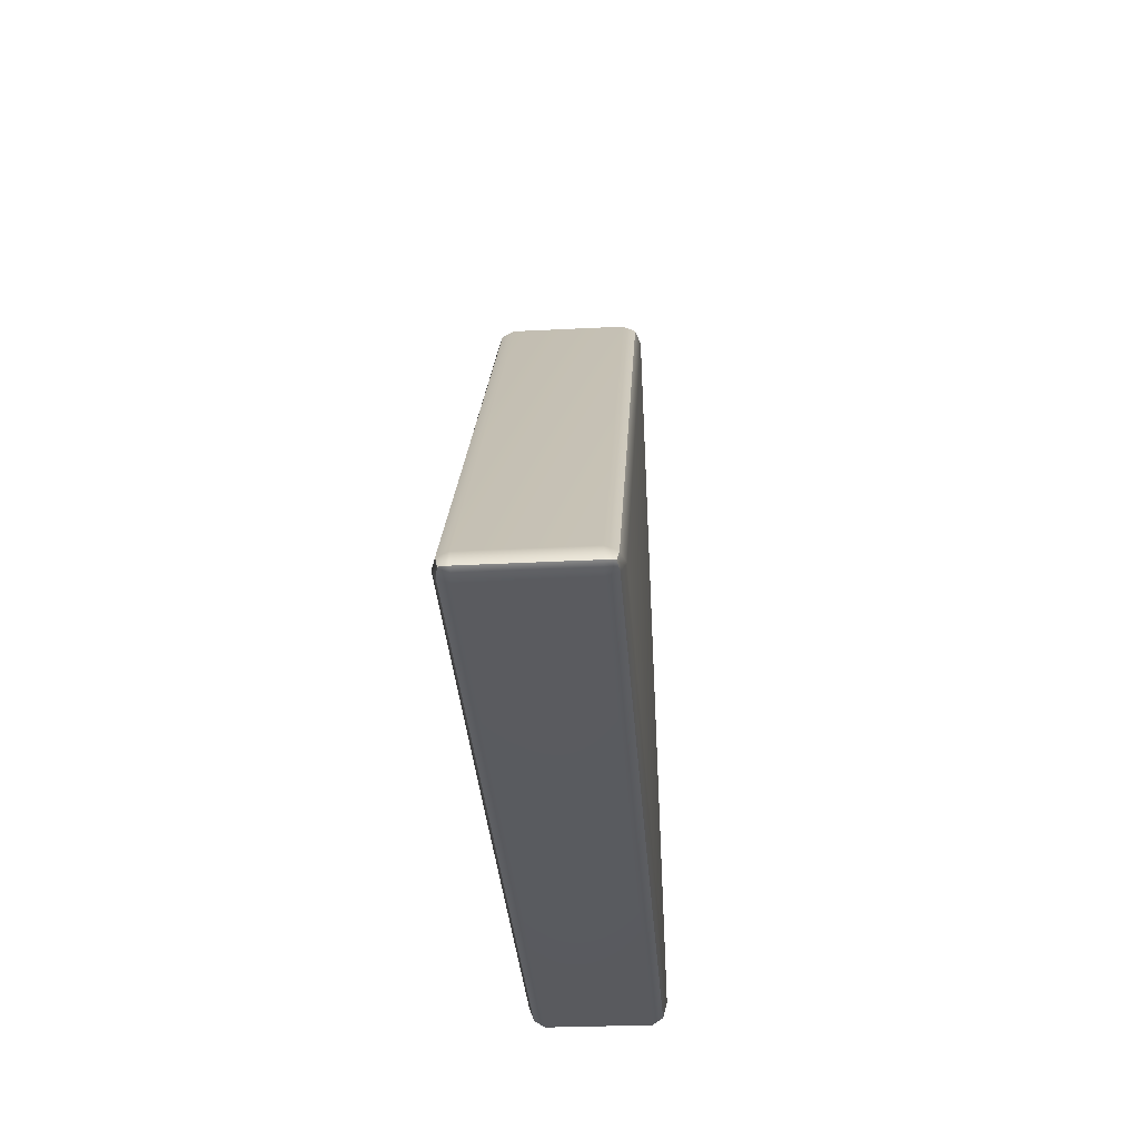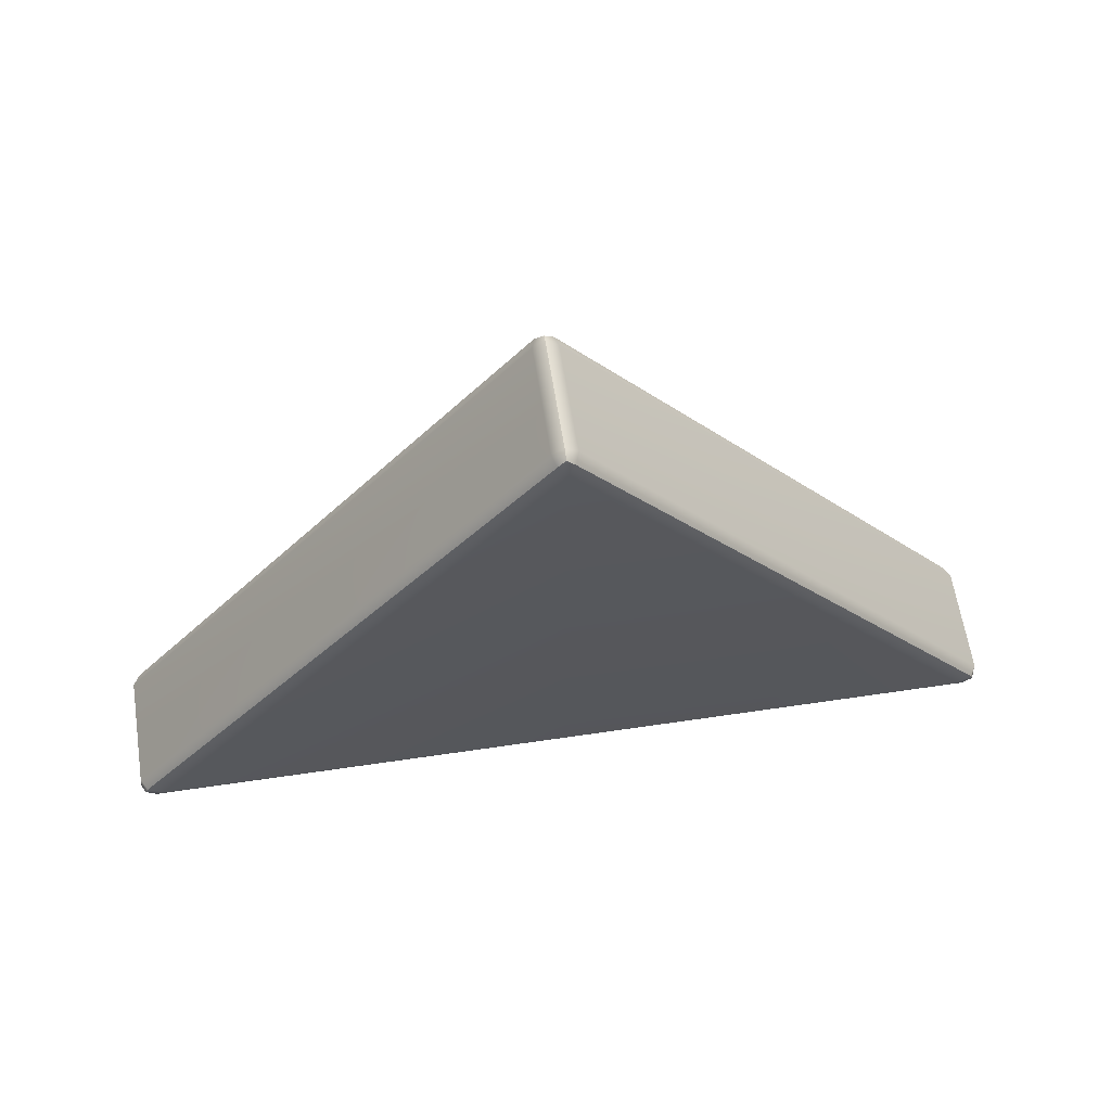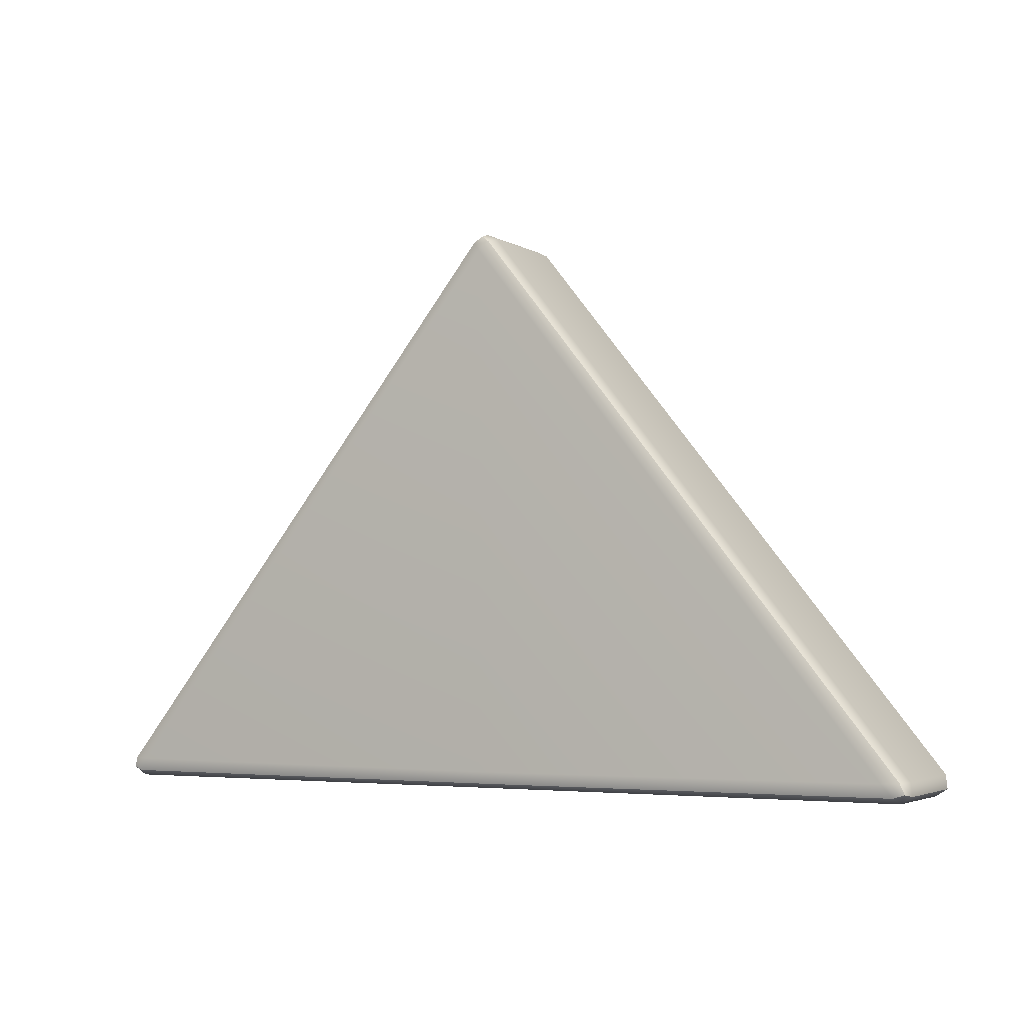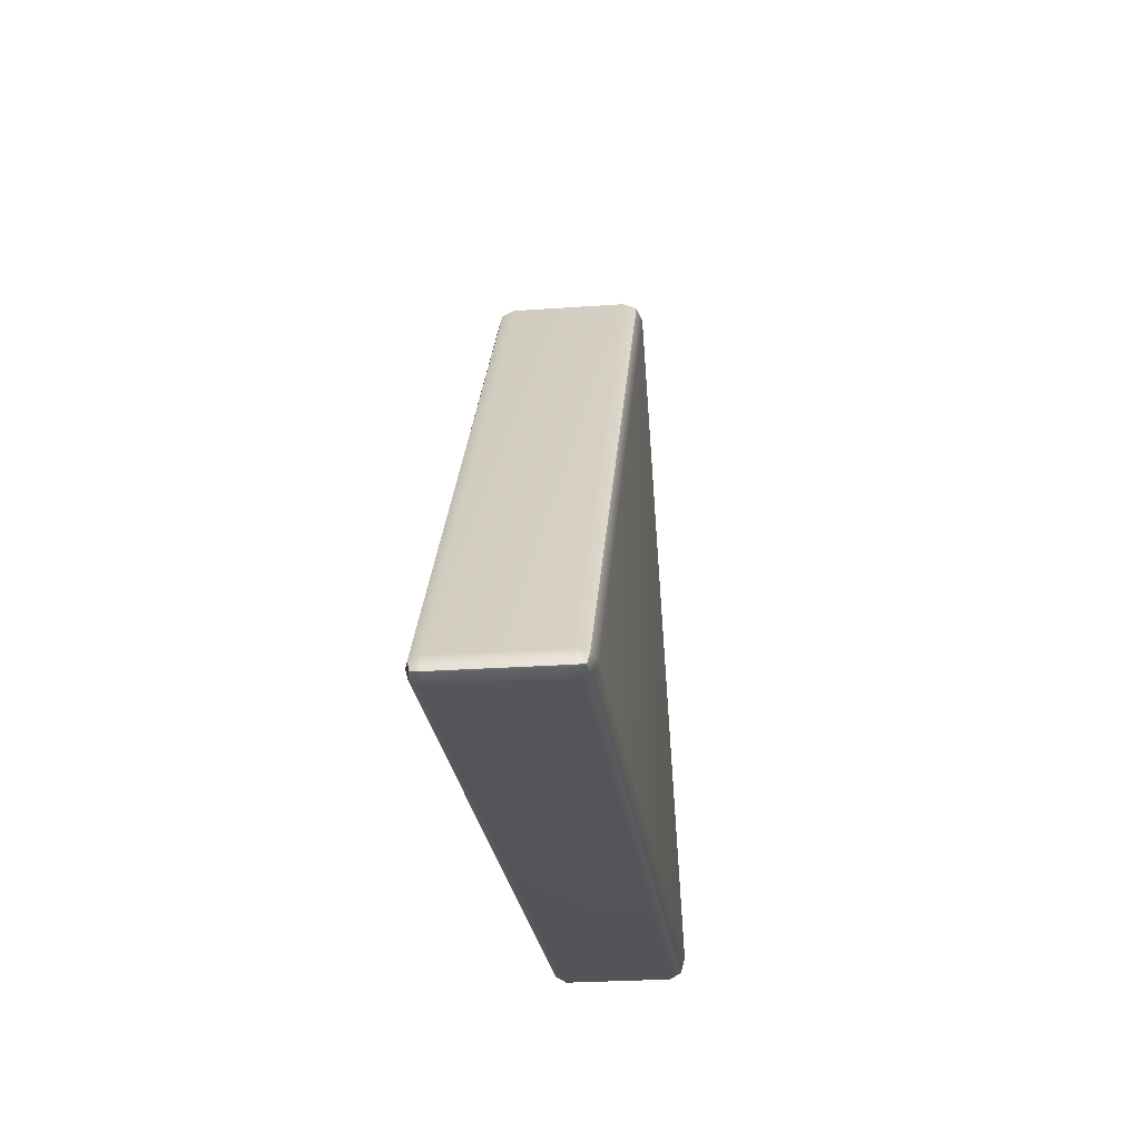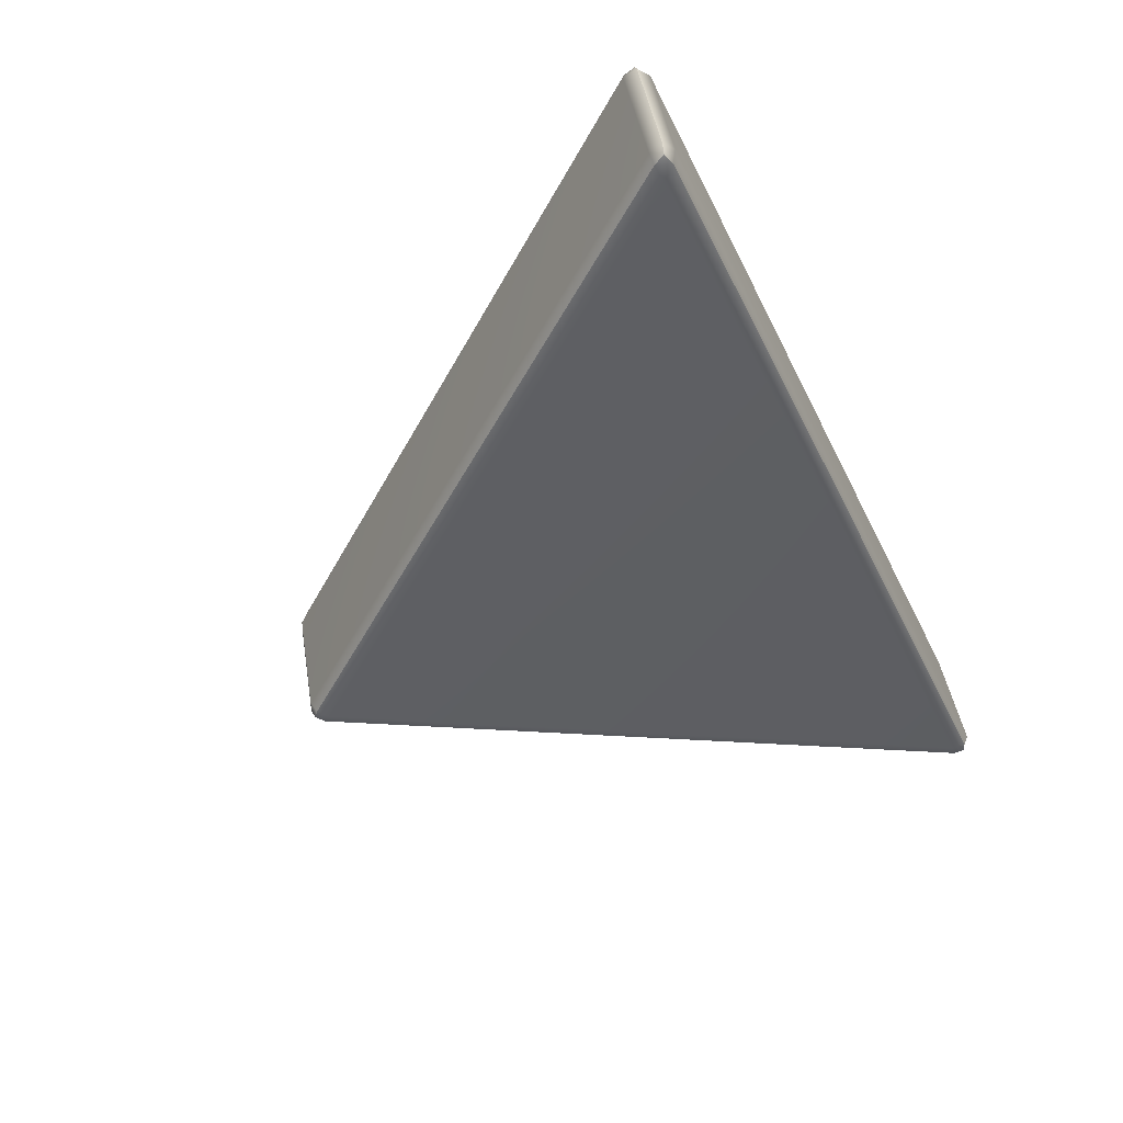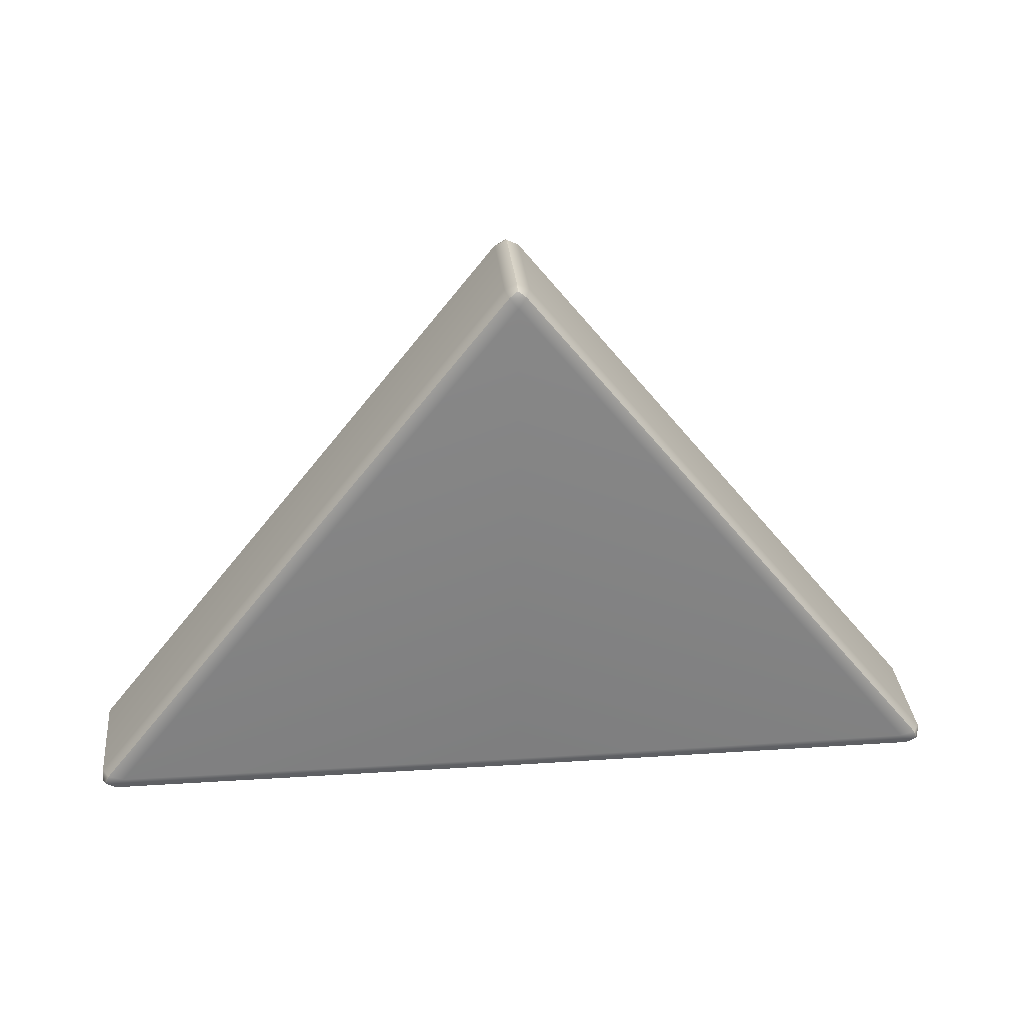
<metadata>
{"format":"obj","ext":"obj","renderer":"f3d","projection":"perspective","resolution":1024,"background":"white","views":[{"elev":-32.4,"azim":71.9,"up":"+Y"},{"elev":61.0,"azim":-30.7,"up":"+Y"},{"elev":-3.4,"azim":-173.5,"up":"+Y"},{"elev":-24.2,"azim":-105.3,"up":"+Y"},{"elev":-65.0,"azim":-64.6,"up":"+Z"},{"elev":30.0,"azim":-27.5,"up":"+Y"}]}
</metadata>
<code>
g default
v 250.2 373.1 1141
v 250.8 372.8 1142
v 250.8 372.6 1141
v 250.5 372.1 1141
v 250.1 372.6 1141
v 249.7 372.8 1141
v 270.4 345.8 1150
v 269.9 345.4 1149
v 269.9 345.7 1149
v 269.5 346.4 1148
v 270.2 346.4 1149
v 270.3 346.4 1150
v 250.5 346.3 1141
v 250.4 345.7 1141
v 250.2 345.4 1141
v 230.1 345.8 1133
v 230.1 346.4 1133
v 230.7 346.4 1133
v 231.5 346.4 1133
v 231 345.7 1133
v 230.6 345.4 1133
v 247.6 372.6 1147
v 247.9 372.1 1147
v 248.4 372.6 1147
v 248.8 372.8 1147
v 248.2 373.1 1146
v 247.7 372.8 1146
v 267.4 345.7 1155
v 267.8 345.4 1154
v 268.3 345.8 1155
v 268.3 346.4 1155
v 267.8 346.4 1155
v 266.9 346.4 1155
v 248.2 345.4 1146
v 248 345.7 1147
v 247.9 346.3 1147
v 228.5 345.7 1139
v 228.9 346.4 1139
v 228.2 346.4 1139
v 228.2 346.5 1138
v 228.1 345.8 1138
v 228.6 345.4 1138
v 250.4 372.9 1141
v 270.4 345.9 1149
v 230.4 345.9 1133
v 248 372.9 1147
v 268 345.9 1155
v 228.1 345.9 1139
g polySurface43 group1
f 2 1 26 25
f 1 6 27 26
f 4 3 11 10
f 3 2 12 11
f 6 5 18 17
f 5 4 19 18
f 8 7 30 29
f 7 12 31 30
f 10 9 14 13
f 9 8 15 14
f 17 16 41 40
f 16 21 42 41
f 23 22 39 38
f 22 27 40 39
f 25 24 32 31
f 24 23 33 32
f 29 28 35 34
f 28 33 36 35
f 36 33 23
f 38 36 23
f 13 4 10
f 19 4 13
f 2 25 31 12
f 8 29 34 15
f 17 40 27 6
f 15 34 42 21
f 13 14 20 19
f 14 15 21 20
f 34 35 37 42
f 35 36 38 37
f 5 6 1 43
f 1 2 3 43
f 3 4 5 43
f 11 12 7 44
f 7 8 9 44
f 9 10 11 44
f 20 21 16 45
f 16 17 18 45
f 18 19 20 45
f 26 27 22 46
f 22 23 24 46
f 24 25 26 46
f 32 33 28 47
f 28 29 30 47
f 30 31 32 47
f 41 42 37 48
f 37 38 39 48
f 39 40 41 48

</code>
